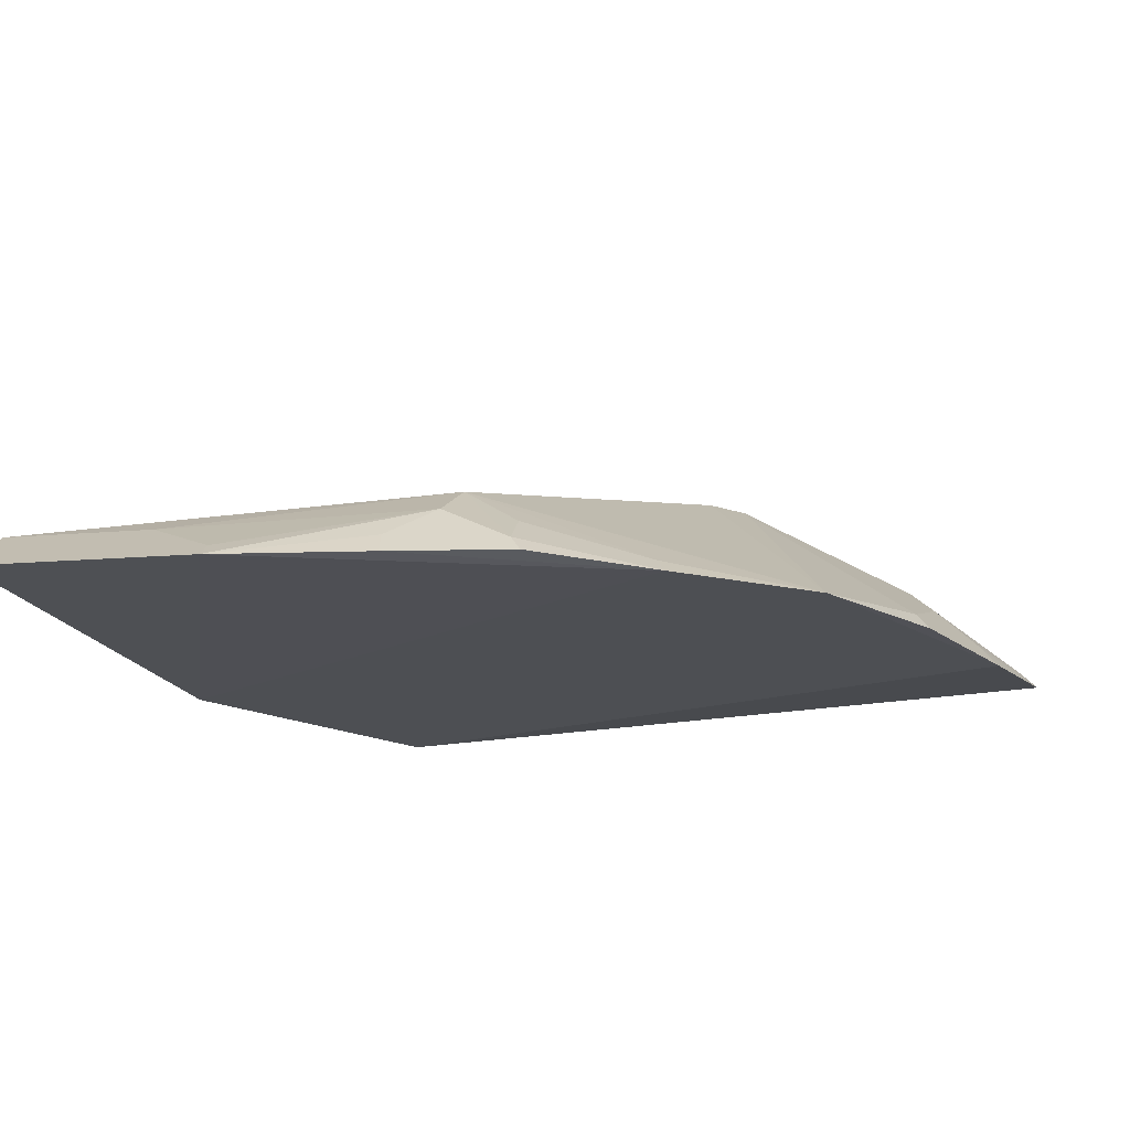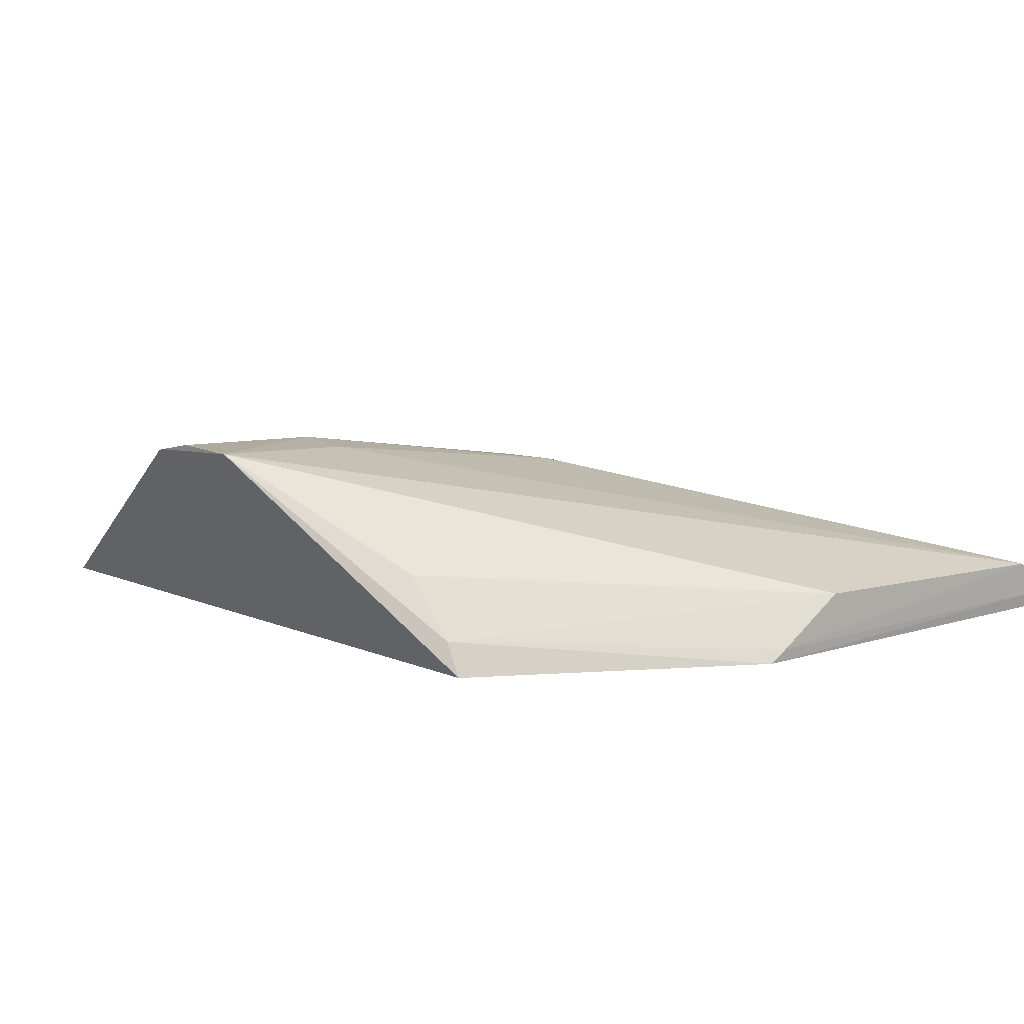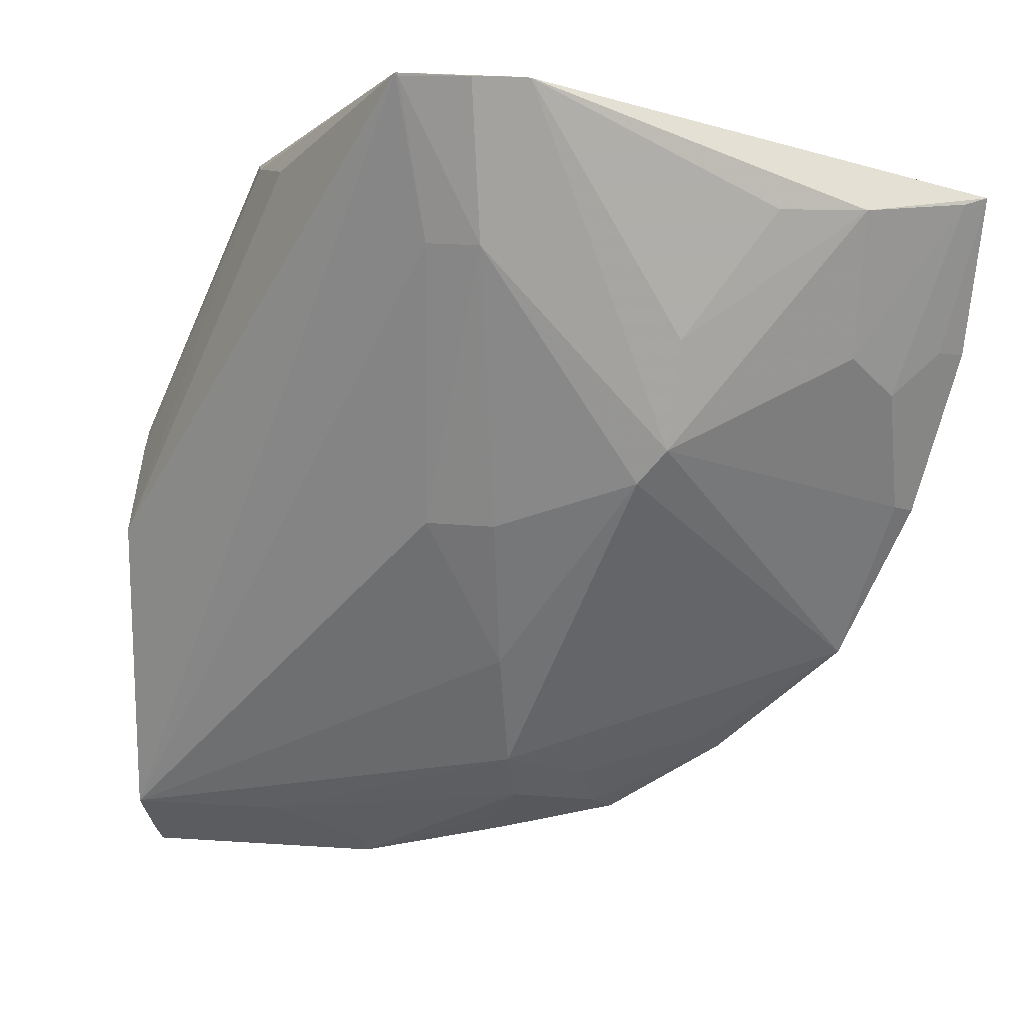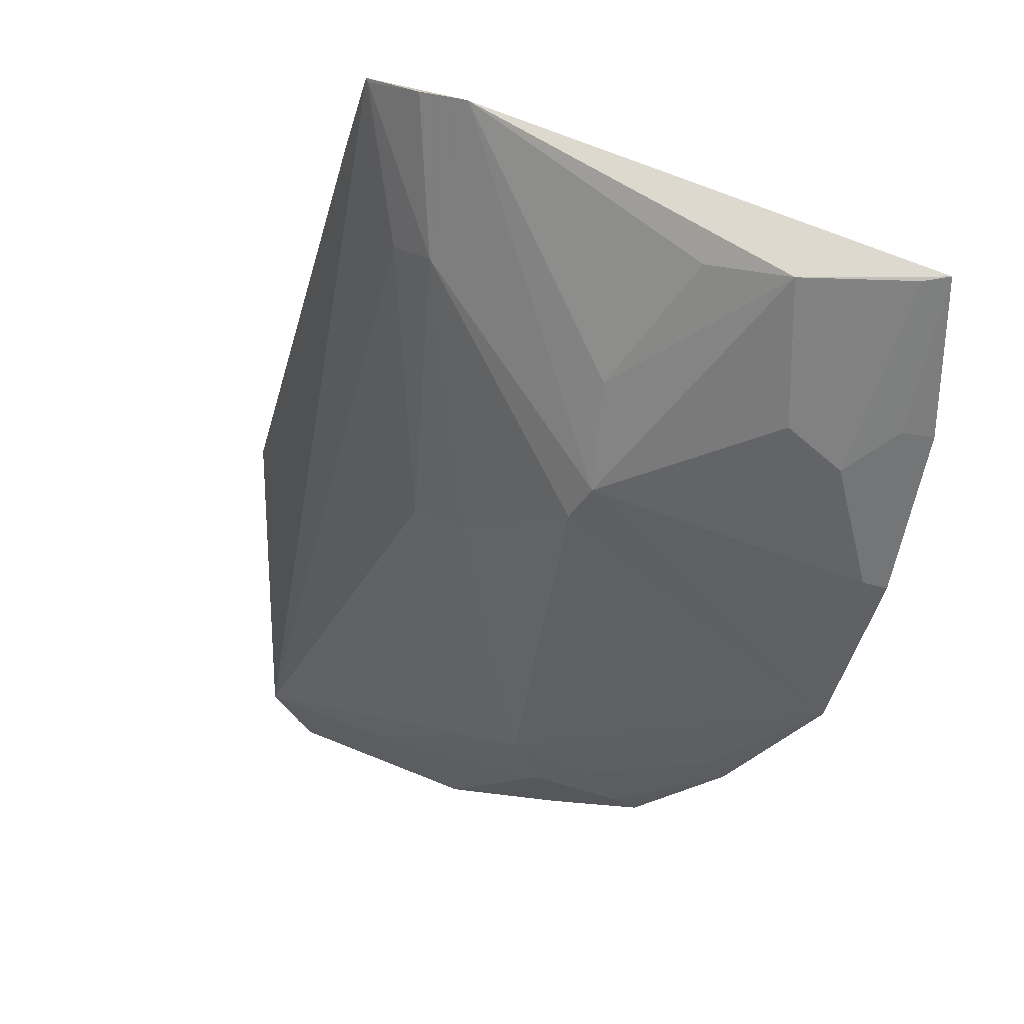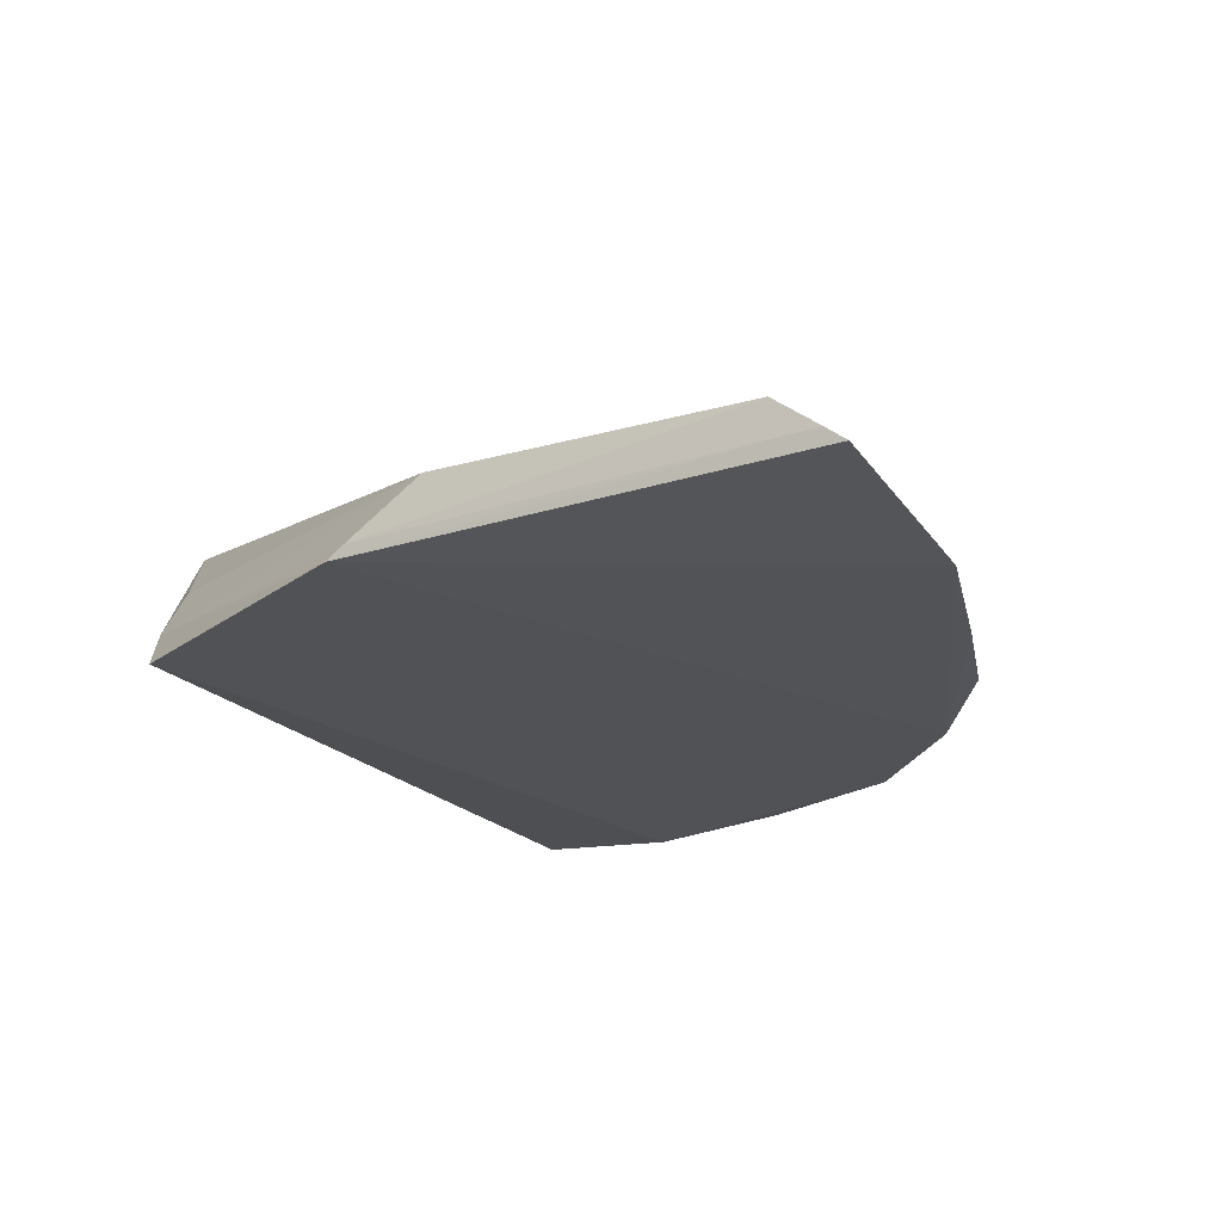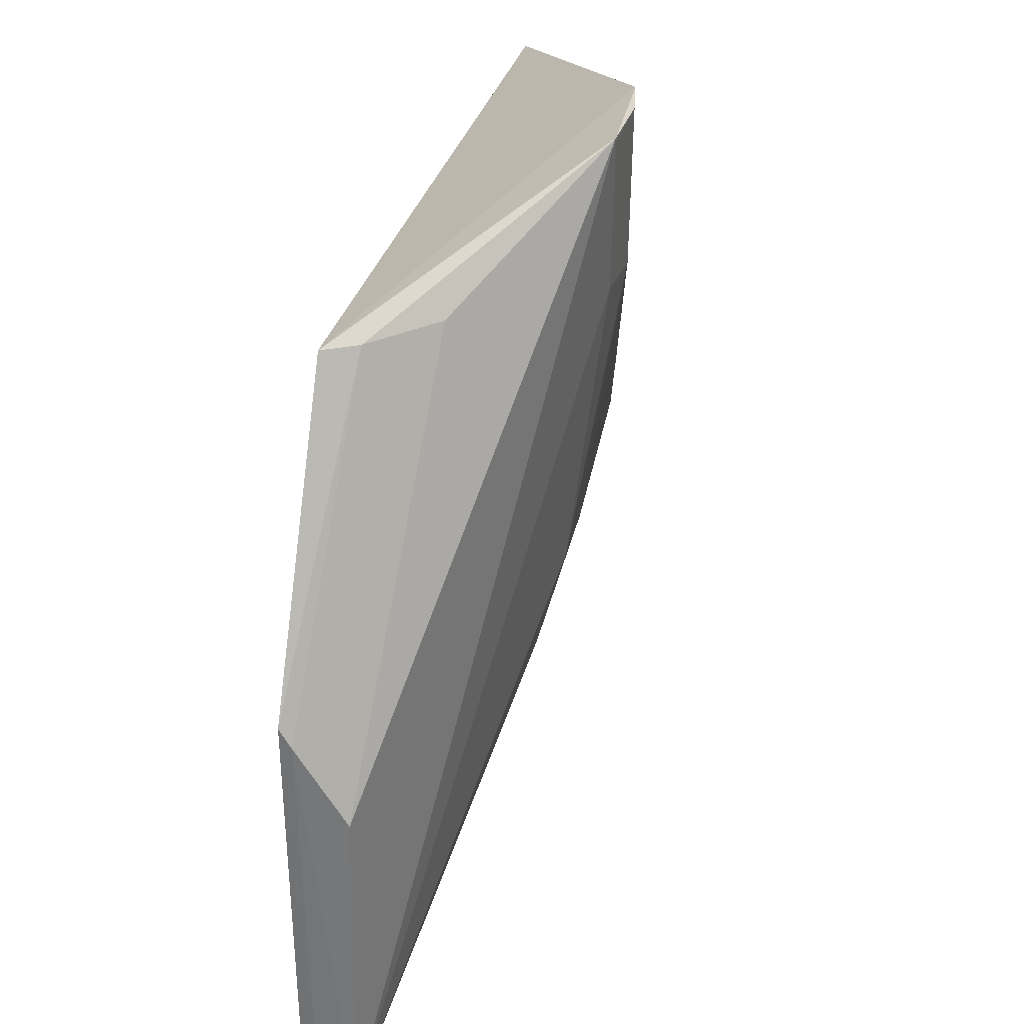
<metadata>
{"format":"obj","ext":"obj","renderer":"f3d","projection":"perspective","resolution":1024,"background":"white","views":[{"elev":-18.9,"azim":19.2,"up":"+Z"},{"elev":8.8,"azim":-130.1,"up":"+Z"},{"elev":15.4,"azim":16.8,"up":"+Y"},{"elev":22.2,"azim":45.2,"up":"+Y"},{"elev":-21.0,"azim":-61.4,"up":"+Z"},{"elev":31.1,"azim":-76.6,"up":"+Y"}]}
</metadata>
<code>
v 0.09204 -0.2926 0.2578
v 0.3268 -0.06879 0.2578
v 0.2216 -0.1088 0.3241
v 0.1376 0.03558 0.3398
v 0.05388 -0.009648 0.2621
v 0.2962 -0.01139 0.2973
v 0.0005585 -0.2722 0.2813
v 0.285 -0.1877 0.2556
v 0.1857 0.03482 0.3369
v 0.3336 -0.01018 0.2639
v 0.1641 -0.2313 0.2933
v 0.142 -0.1296 0.3241
v 0.001542 -0.2963 0.2626
v 0.001363 -0.1548 0.2831
v 0.2924 -0.06528 0.2925
v 0.2388 -0.2313 0.2551
v 0.1681 -0.02313 0.3392
v 0.2365 -0.05595 0.3229
v 0.06089 -0.2698 0.2781
v 0.1473 -0.02373 0.3371
v 0.1654 -0.1864 0.308
v 0.001607 -0.1196 0.2603
v 0.07707 -0.00635 0.2974
v 0.2324 -0.0959 0.3238
v 0.3056 -0.1265 0.2639
v 0.3268 -0.0118 0.2707
v 0.1963 -0.2604 0.2582
v 0.2341 -0.2256 0.2613
v 0.1656 0.03525 0.3406
v 0.168 -0.1291 0.3236
v 0.2675 -0.01049 0.3095
v 0.163 -0.2511 0.2801
v 0.1388 0.03433 0.3399
v 0.00074 -0.289 0.2683
v 0.001263 -0.1265 0.2648
v 0.05949 -0.008971 0.2748
v 0.3109 -0.1292 0.2571
v 0.3047 -0.08105 0.279
v 0.1507 -0.2752 0.2579
v 0.1912 -0.2561 0.2647
v 0.1829 0.03506 0.3374
v 0.09124 -0.2853 0.2635
v 0.3196 -0.0668 0.2666
v 0.1484 -0.2681 0.2666
v 0.1884 -0.2405 0.2761
f 10 2 5
f 10 9 6
f 10 5 9
f 11 8 3
f 13 1 7
f 14 7 4
f 16 5 2
f 16 2 8
f 19 11 7
f 19 7 1
f 20 4 7
f 20 7 12
f 20 12 17
f 21 11 3
f 21 12 7
f 21 7 11
f 22 1 13
f 22 16 1
f 22 5 16
f 23 14 4
f 24 15 6
f 24 3 8
f 24 6 18
f 24 17 3
f 24 18 9
f 24 9 17
f 25 24 8
f 26 10 6
f 26 6 15
f 28 16 8
f 28 8 11
f 29 17 9
f 30 17 12
f 30 3 17
f 30 21 3
f 30 12 21
f 31 18 6
f 31 6 9
f 31 9 18
f 32 11 19
f 33 20 17
f 33 4 20
f 33 29 4
f 33 17 29
f 34 22 13
f 34 13 7
f 35 7 14
f 35 34 7
f 35 22 34
f 36 23 4
f 36 4 5
f 36 5 22
f 36 22 35
f 36 35 14
f 36 14 23
f 37 25 8
f 37 8 2
f 37 2 25
f 38 25 2
f 38 15 24
f 38 24 25
f 38 26 15
f 39 1 16
f 39 16 27
f 40 27 16
f 40 16 28
f 40 32 27
f 40 11 32
f 41 29 9
f 41 4 29
f 41 9 5
f 41 5 4
f 42 32 19
f 42 19 1
f 42 1 32
f 43 38 2
f 43 2 10
f 43 10 26
f 43 26 38
f 44 32 1
f 44 1 39
f 44 39 27
f 44 27 32
f 45 40 28
f 45 28 11
f 45 11 40

</code>
